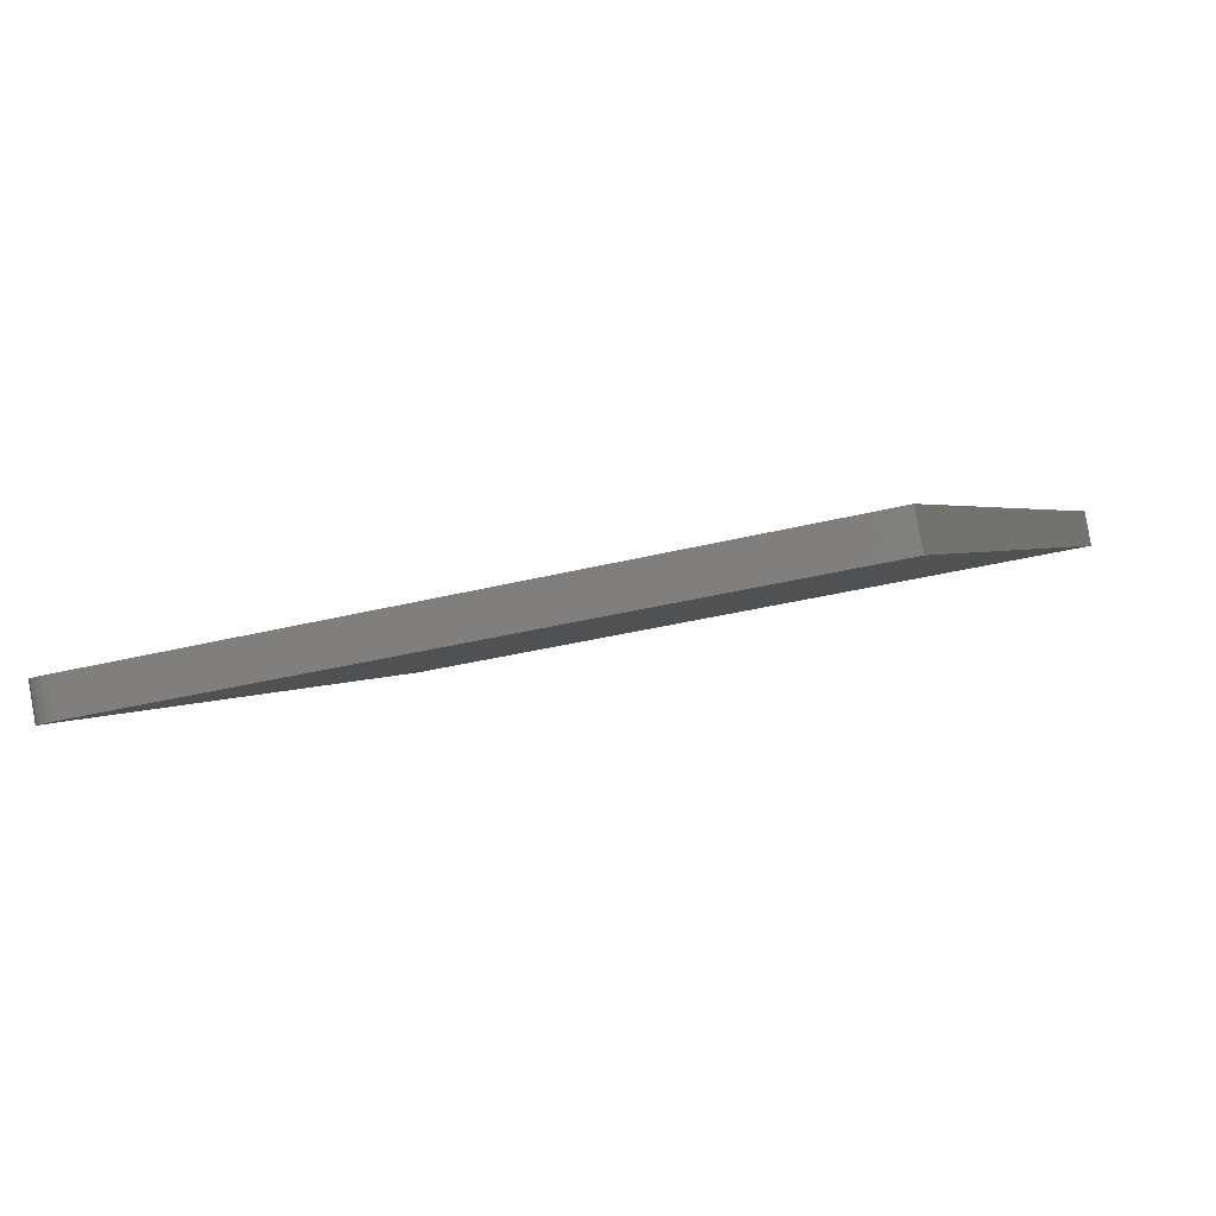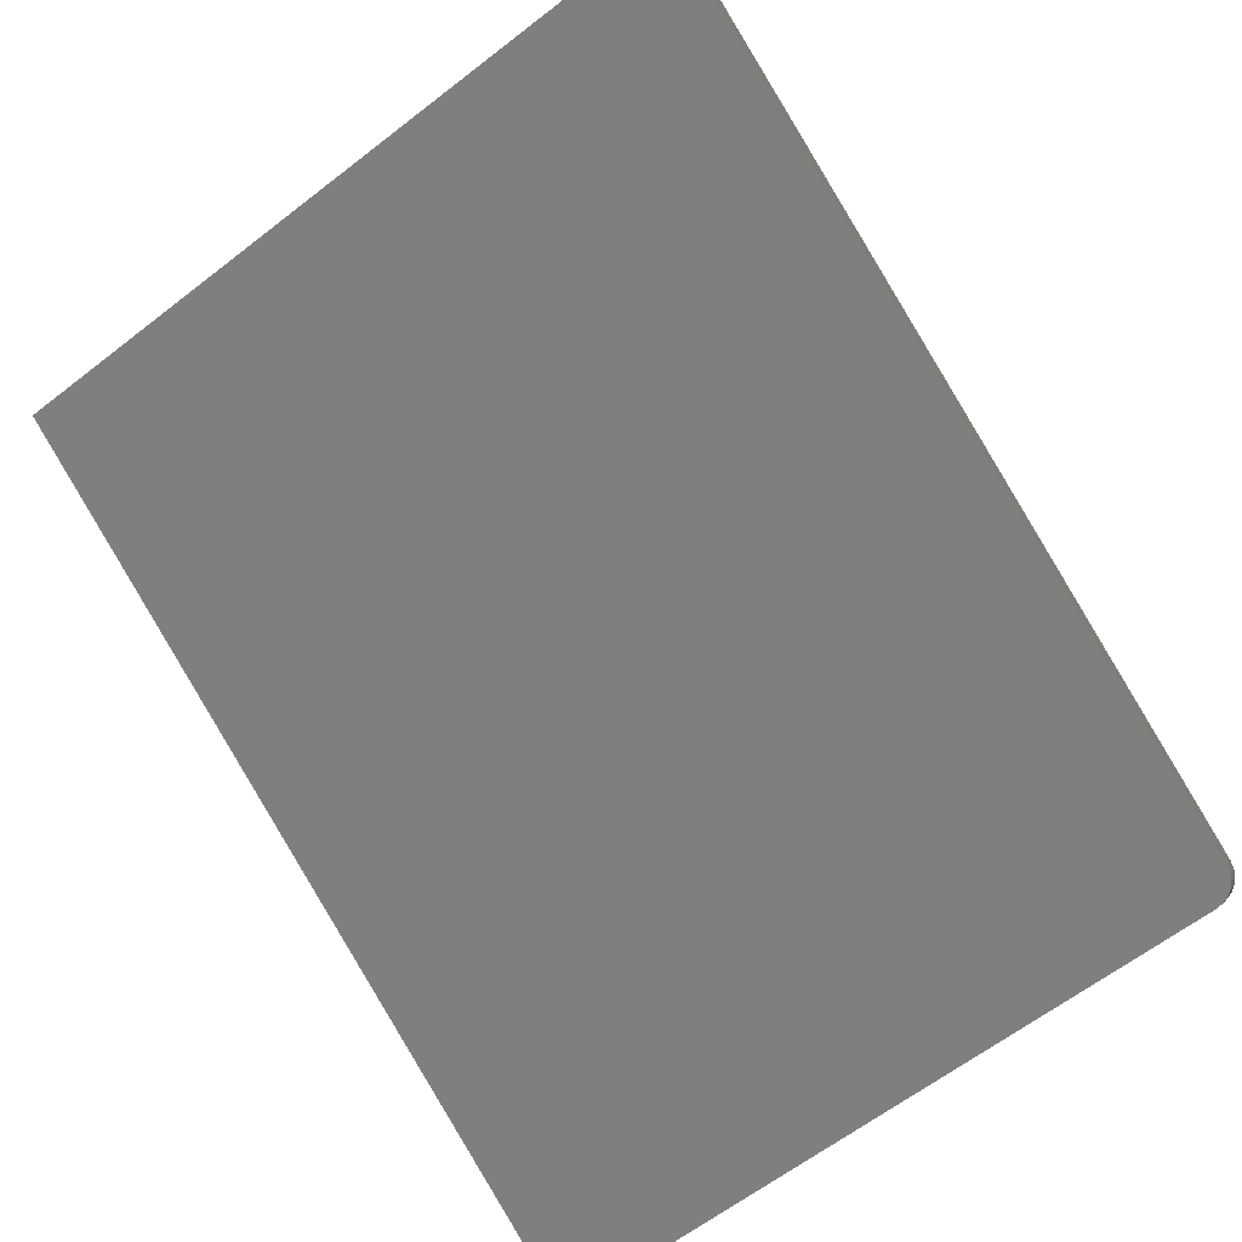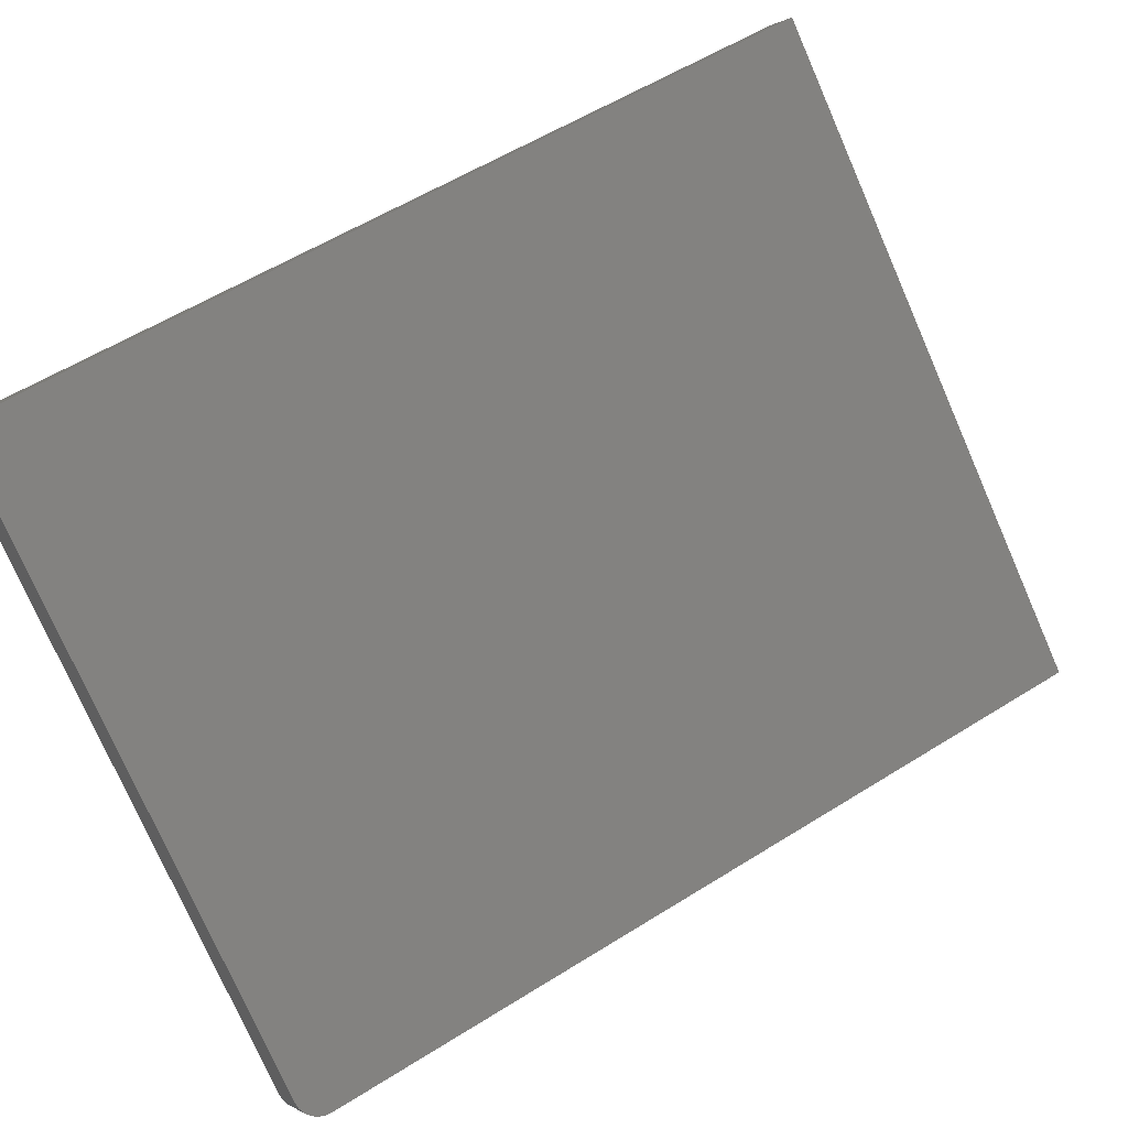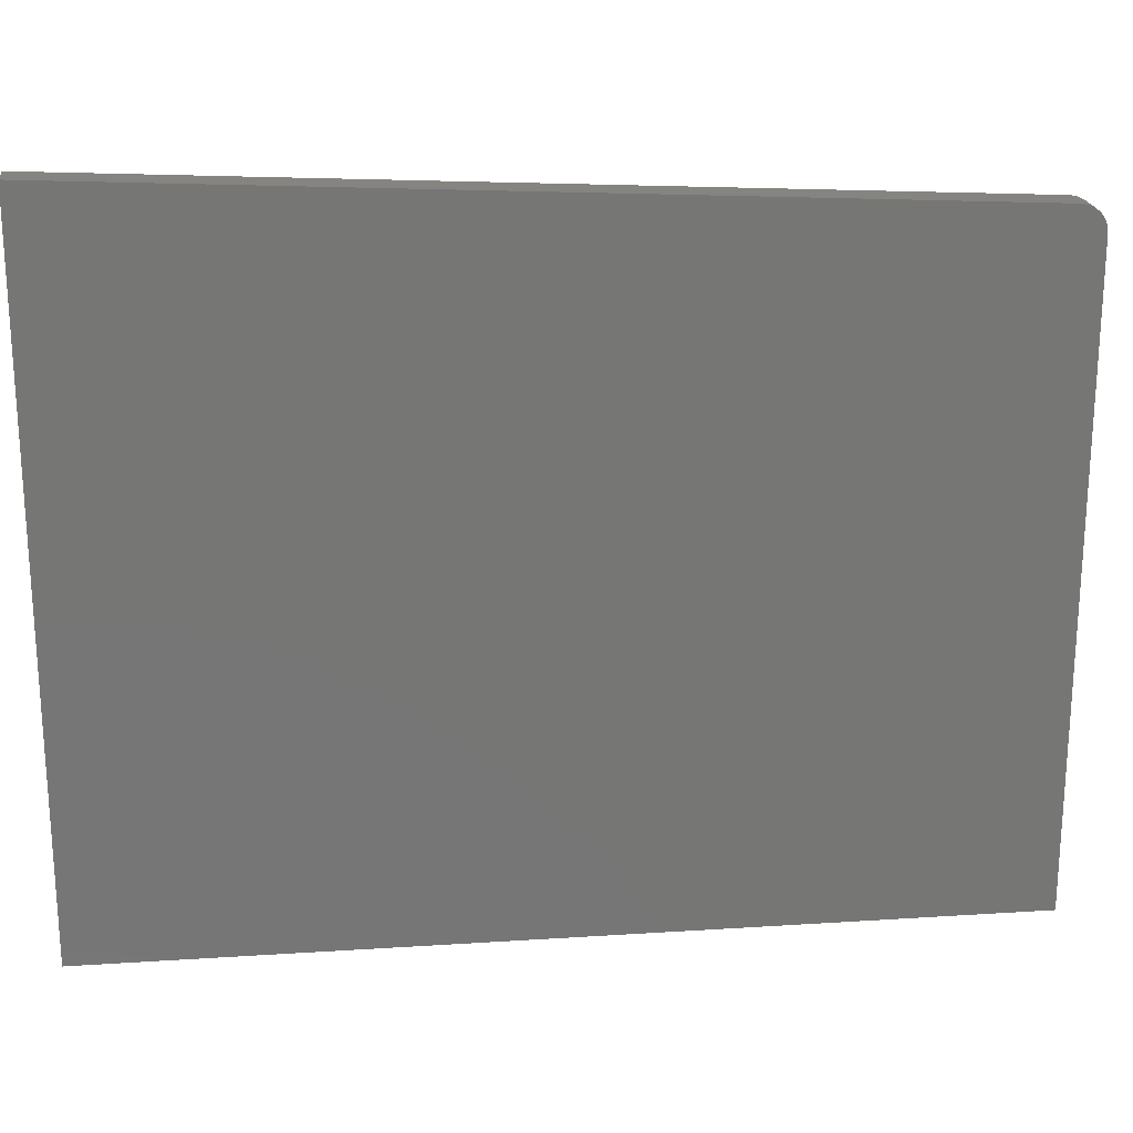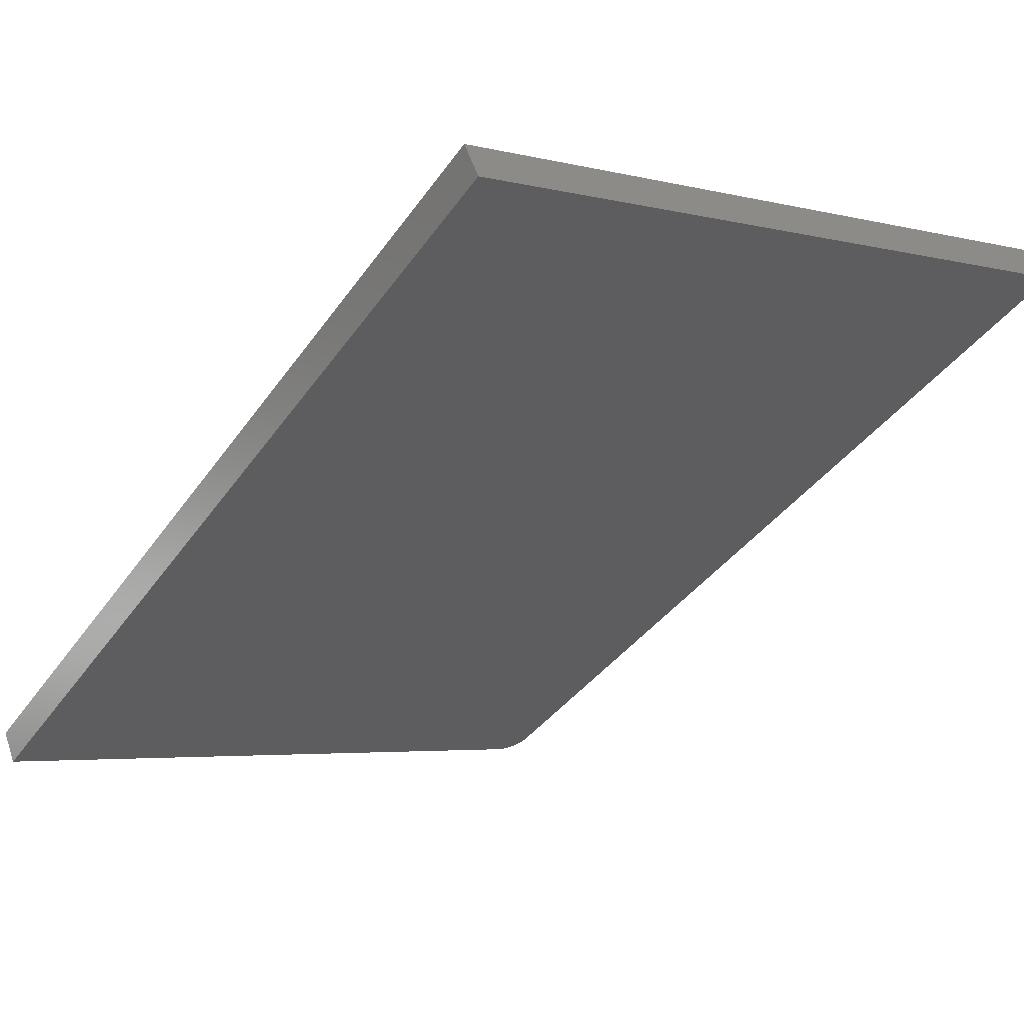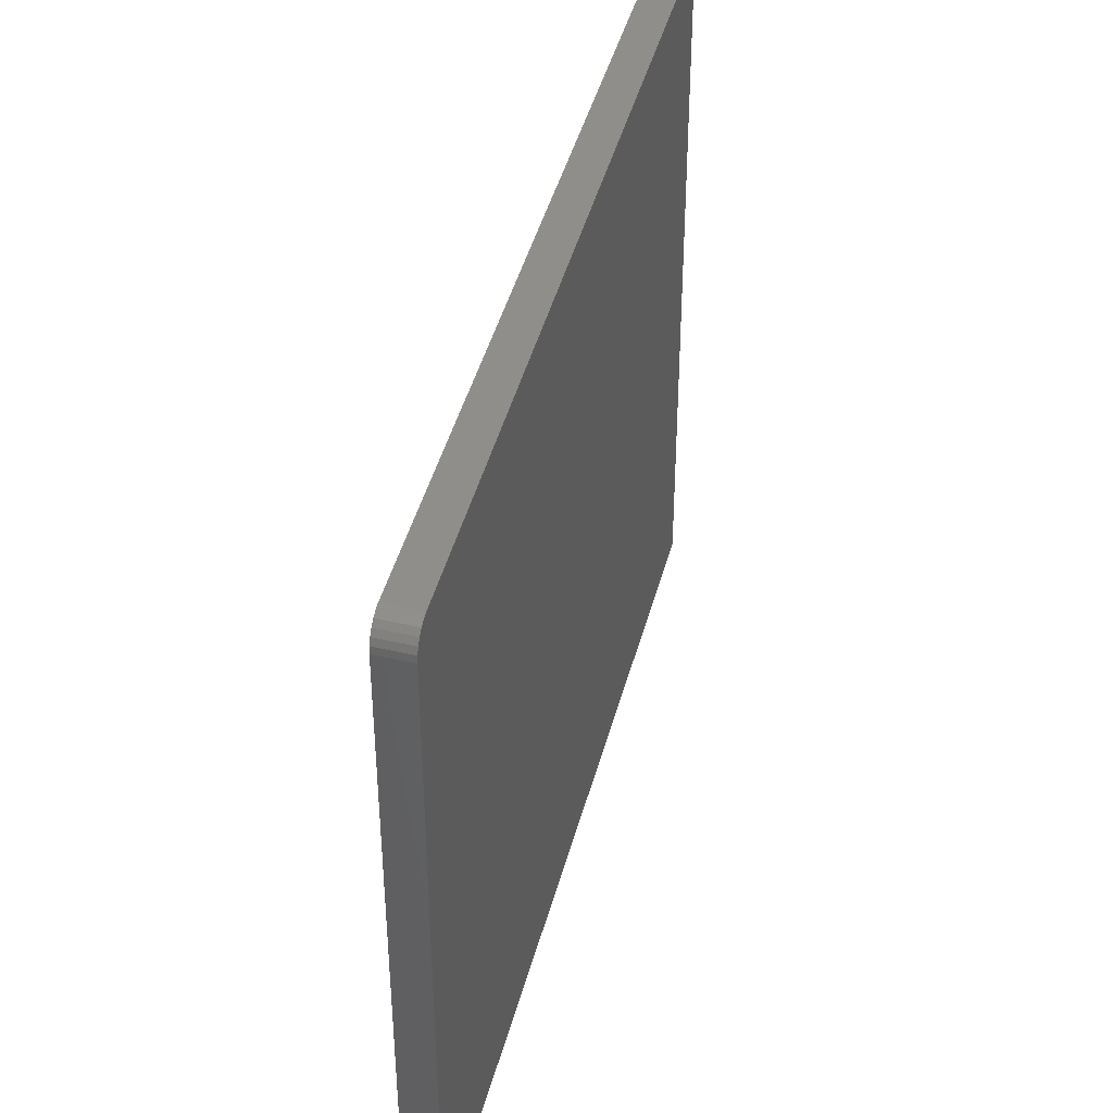
<metadata>
{"format":"stl","ext":"stl","renderer":"f3d","projection":"perspective","resolution":1024,"background":"white","views":[{"elev":-31.6,"azim":-69.9,"up":"+Z"},{"elev":-63.3,"azim":128.0,"up":"+Z"},{"elev":-76.5,"azim":23.7,"up":"+Z"},{"elev":21.7,"azim":141.8,"up":"+Y"},{"elev":-4.2,"azim":50.8,"up":"+Z"},{"elev":40.6,"azim":-107.6,"up":"+Y"}]}
</metadata>
<code>
# stl→obj: 20 verts, 36 faces
v 1.171e+04 569.6 2652
v 1.17e+04 563.8 2652
v 1.172e+04 586.8 2663
v 1.171e+04 575 2653
v 1.171e+04 579.7 2655
v 1.17e+04 0 2652
v 1.238e+04 0 3071
v 1.238e+04 625.3 3071
v 1.172e+04 585.8 2660
v 1.171e+04 583.4 2657
v 1.172e+04 564.8 2626
v 1.172e+04 0 2626
v 1.174e+04 587.7 2638
v 1.173e+04 586.7 2635
v 1.173e+04 584.3 2632
v 1.173e+04 580.6 2629
v 1.172e+04 575.9 2628
v 1.172e+04 570.5 2626
v 1.24e+04 626.2 3046
v 1.24e+04 0 3046
f 1 2 3
f 4 3 5
f 4 1 3
f 2 6 3
f 3 6 7
f 8 3 7
f 9 10 3
f 3 10 5
f 11 12 2
f 2 12 6
f 13 14 3
f 3 14 9
f 9 14 15
f 10 15 16
f 5 16 17
f 4 17 18
f 1 18 11
f 2 1 11
f 1 4 18
f 4 5 17
f 5 10 16
f 10 9 15
f 3 8 13
f 13 8 19
f 7 20 8
f 8 20 19
f 6 12 7
f 7 12 20
f 12 11 13
f 20 13 19
f 20 12 13
f 11 18 13
f 13 18 17
f 16 13 17
f 16 15 13
f 13 15 14

</code>
